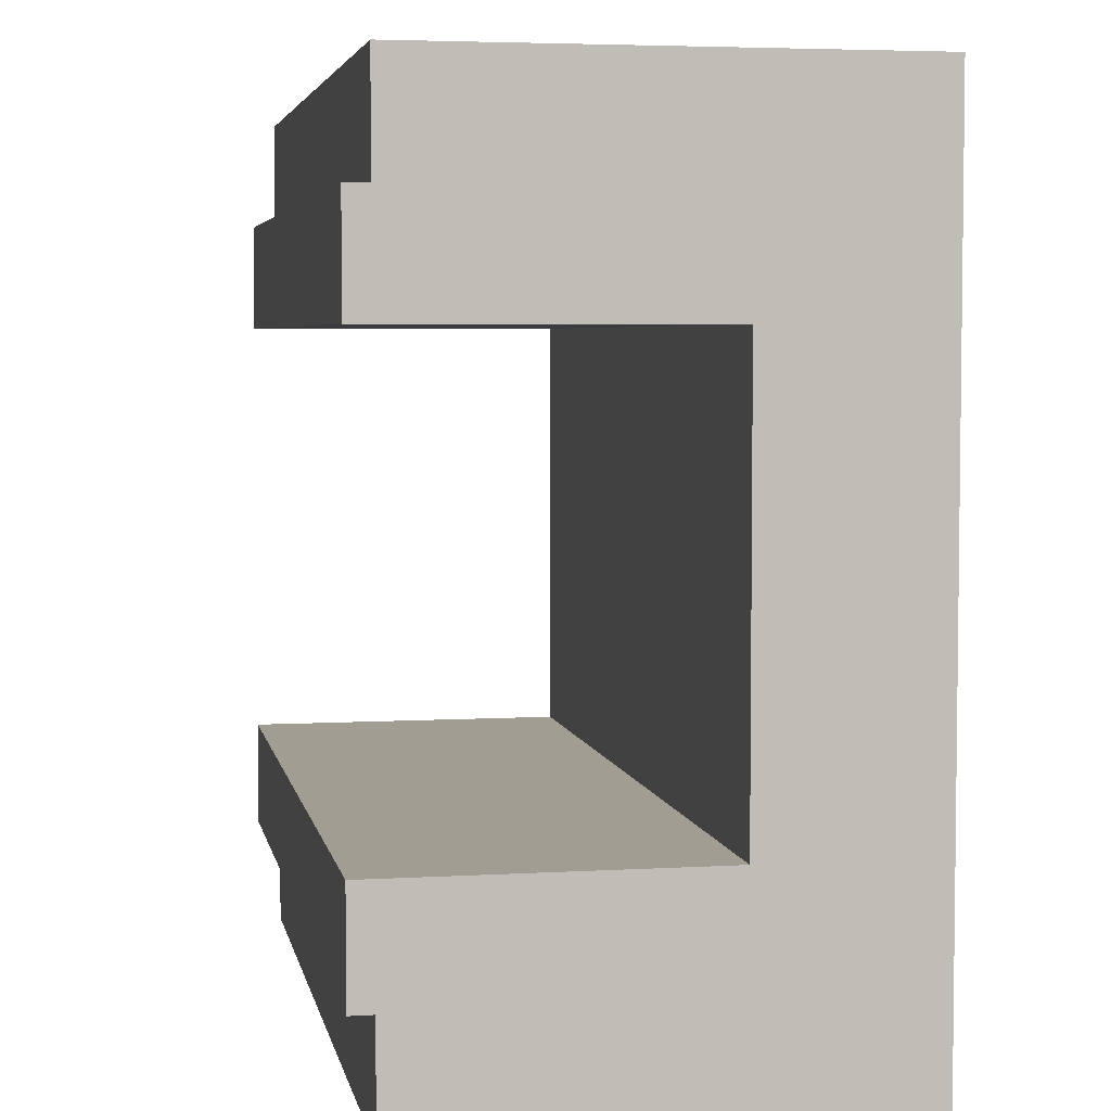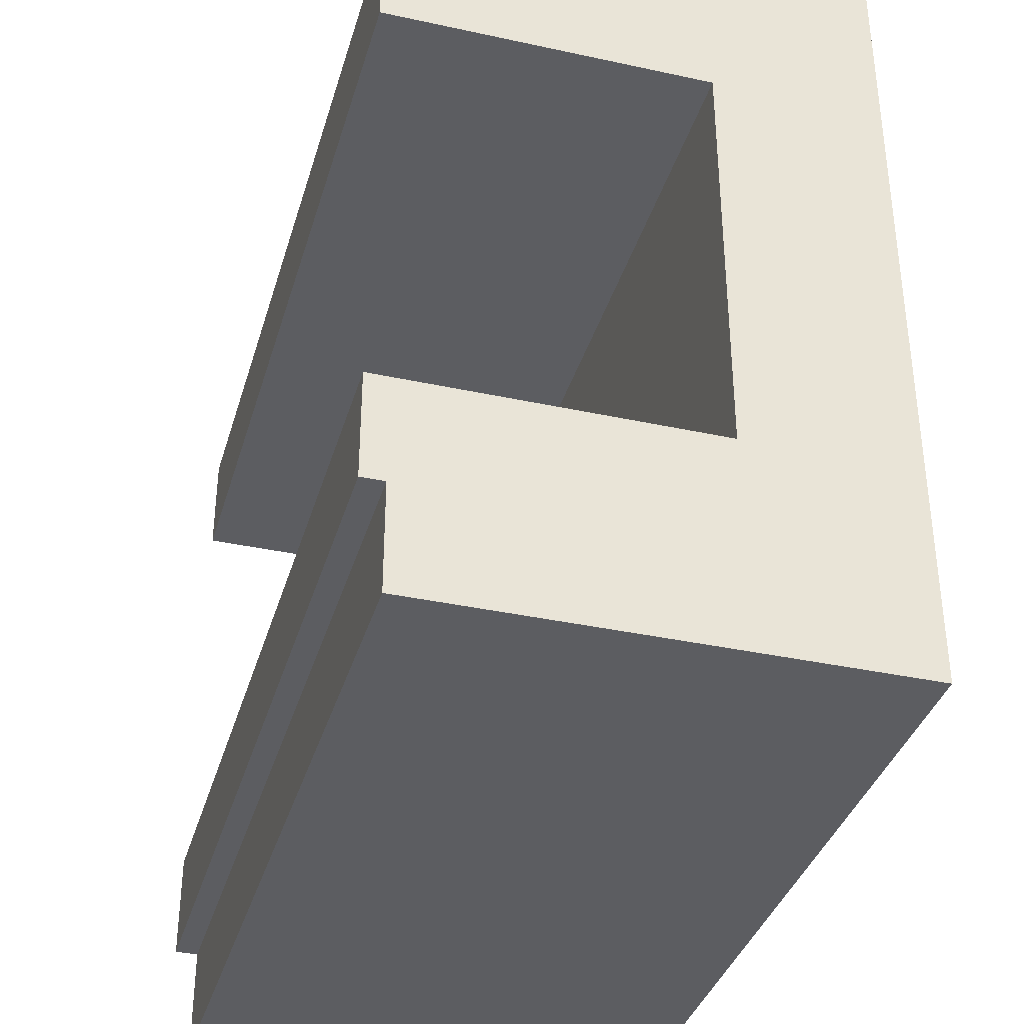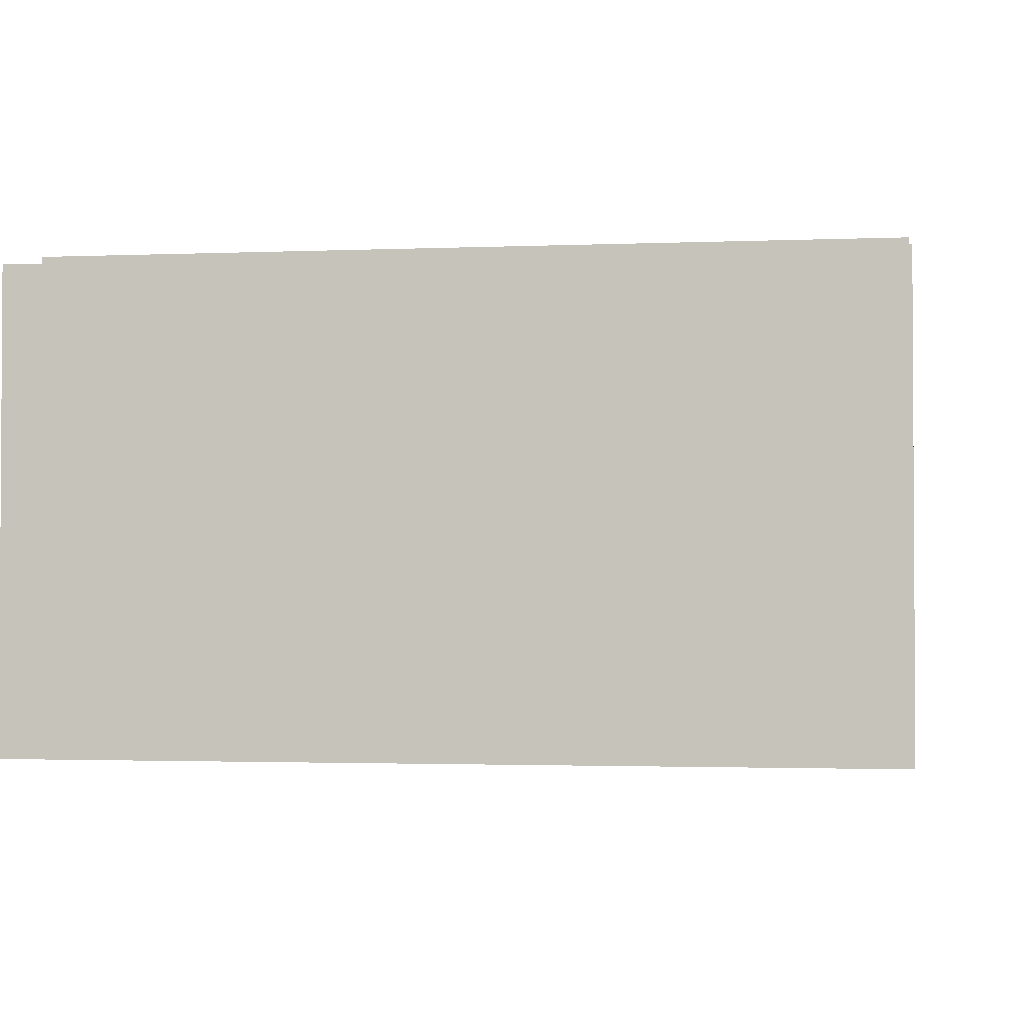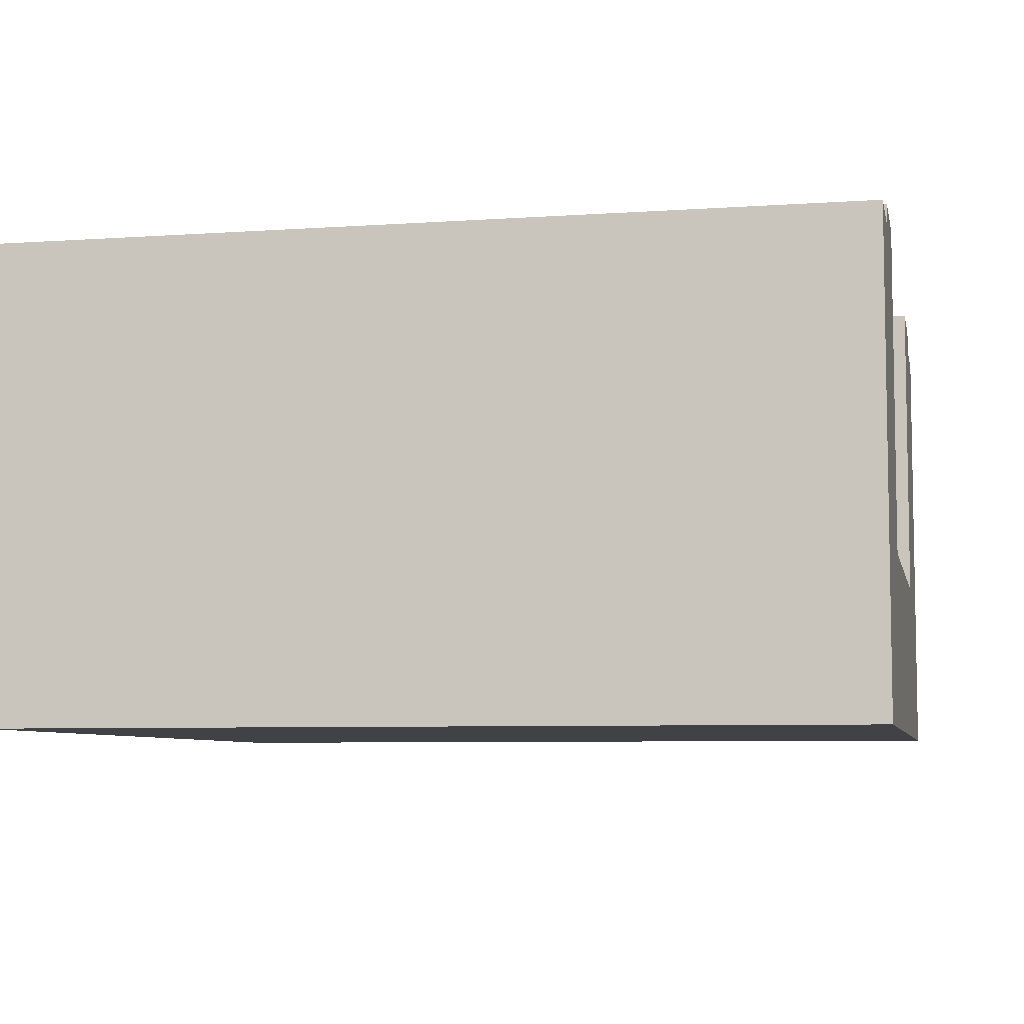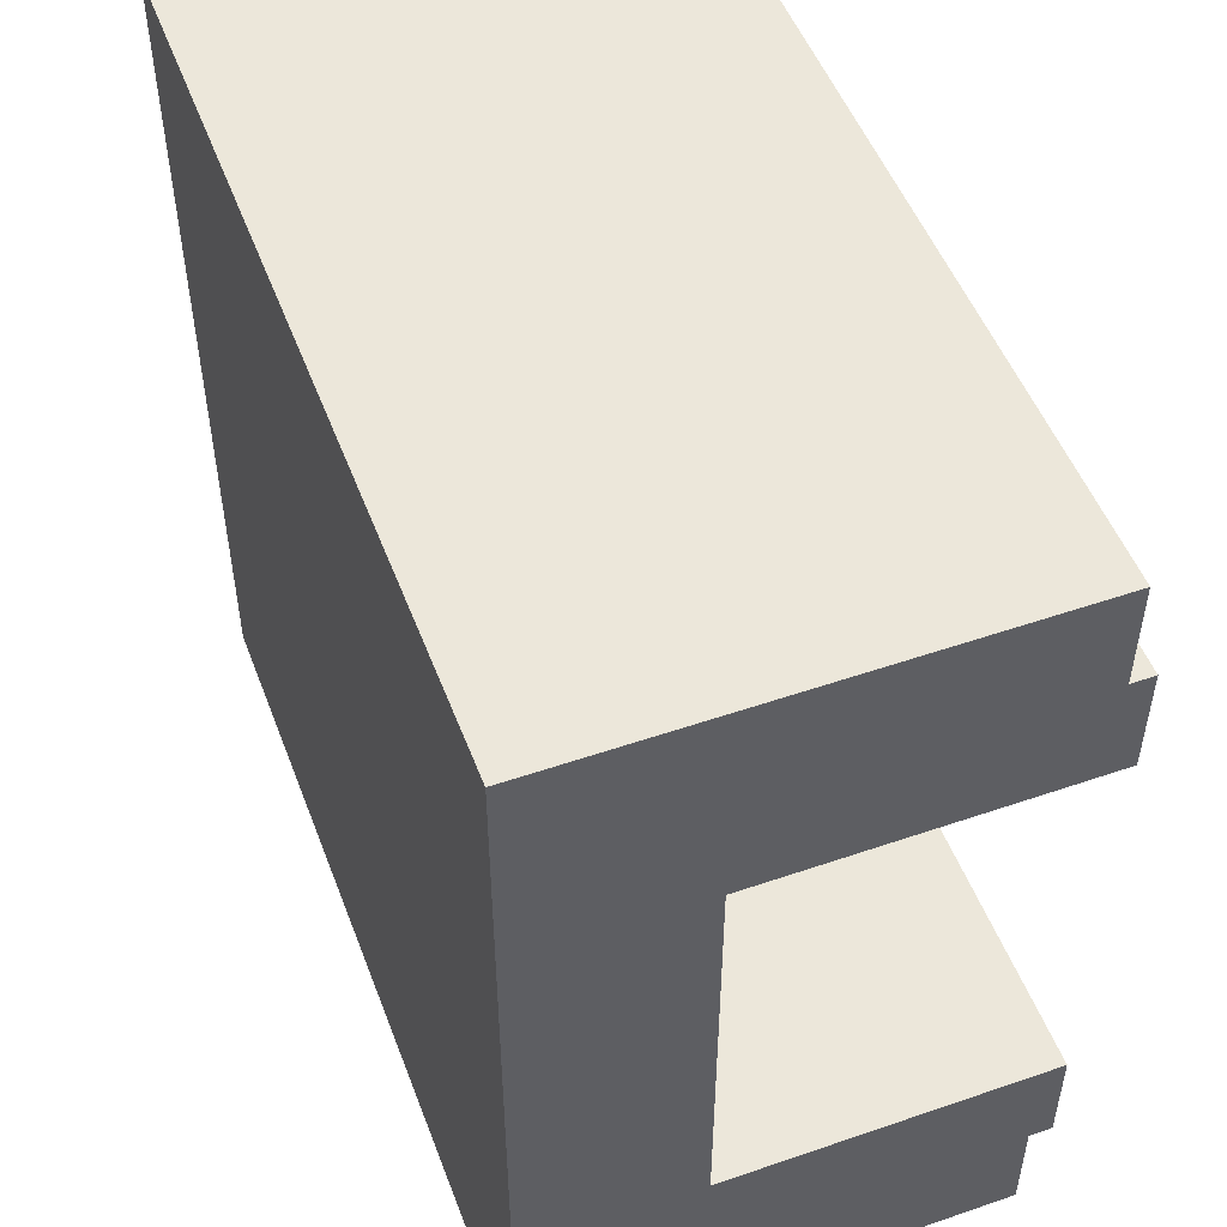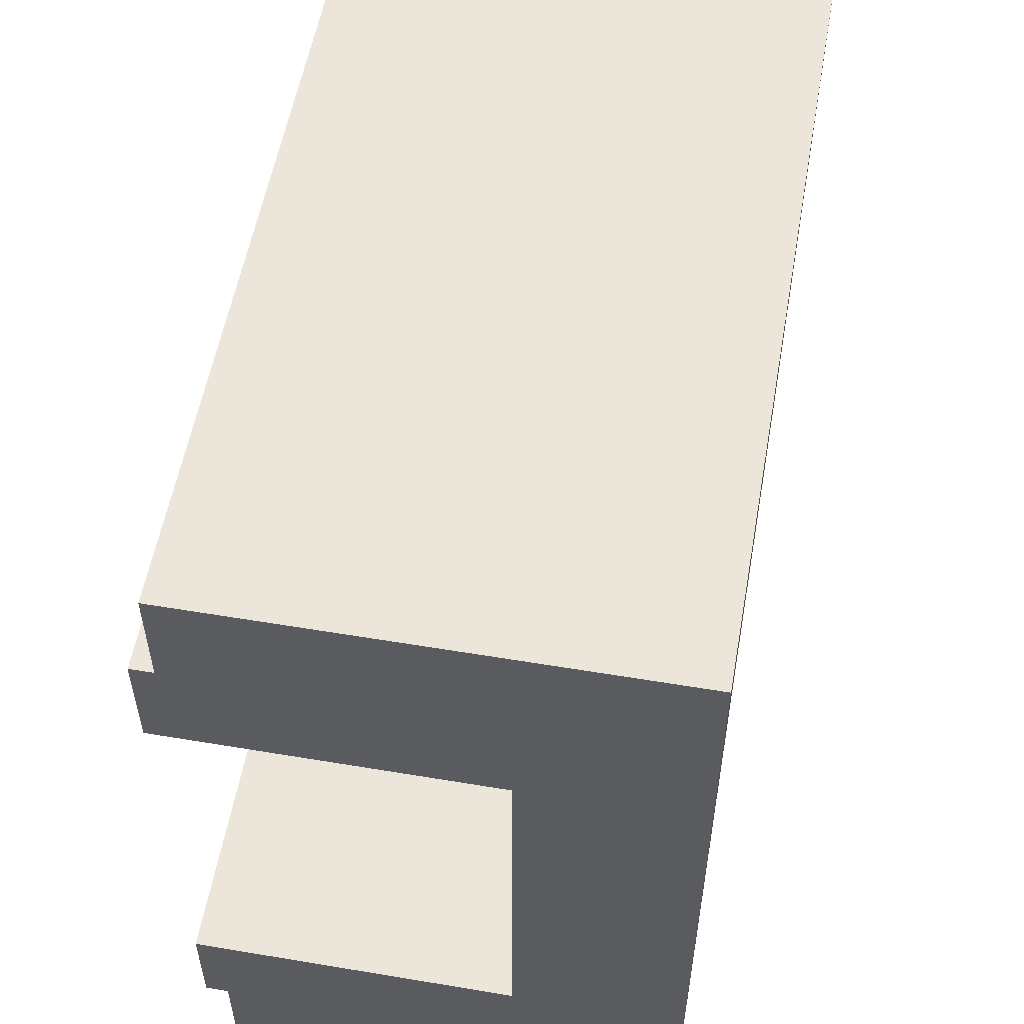
<metadata>
{"format":"obj","ext":"obj","renderer":"f3d","projection":"perspective","resolution":1024,"background":"white","views":[{"elev":4.6,"azim":-100.8,"up":"+Z"},{"elev":-36.6,"azim":-105.8,"up":"+Z"},{"elev":-2.0,"azim":-171.5,"up":"+Y"},{"elev":-6.7,"azim":-168.5,"up":"+Y"},{"elev":51.1,"azim":69.5,"up":"+Z"},{"elev":55.4,"azim":-80.0,"up":"+Z"}]}
</metadata>
<code>
g tile049
v 0.5 0.2 0.25
v -0.5 0.2 0.25
v 0.5 0.2 -0.25
v -0.5 0.2 -0.25
v -0.5 0.1 0.25
v -0.5 0.1 -0.25
v 0.5 0.1 -0.25
v 0.5 0.1 0.25
v 0.5 3.61e-16 -0.5
v 0.5 3.61e-16 -0.375
v 0.5 0.55 -0.5
v 0.5 0.55 -0.375
v -0.5 3.61e-16 0.5
v -0.5 3.61e-16 0.375
v -0.5 0.55 0.5
v -0.5 0.55 0.375
v 0.5 0.55 0.5
v 0.5 3.61e-16 0.5
v -0.5 0 -0.5
v -0.5 0.55 -0.5
v 0.5 3.61e-16 0.375
v -0.5 0 -0.375
v 0.5 0.55 0.375
v -0.5 0.55 -0.375
v 0.5 0.5767 0.25
v -0.5 0.5767 0.25
v 0.5 0.5767 -0.25
v -0.5 0.5767 -0.25
v 0.5 0.5767 -0.375
v -0.5 0.5767 -0.375
v 0.5 0.5767 0.375
v -0.5 0.5767 0.375
f 3 2 1
f 2 3 4
f 2 6 5
f 6 2 4
f 3 8 7
f 8 3 1
f 11 10 9
f 10 11 12
f 15 14 13
f 14 15 16
f 15 18 17
f 18 15 13
f 19 11 9
f 11 19 20
f 14 18 13
f 18 14 21
f 21 14 10
f 10 14 22
f 10 22 19
f 10 19 9
f 23 15 17
f 15 23 16
f 12 20 24
f 20 12 11
f 24 19 22
f 19 24 20
f 23 18 21
f 18 23 17
f 2 25 1
f 25 2 26
f 29 28 27
f 28 29 30
f 28 3 27
f 3 28 4
f 25 32 31
f 32 25 26
f 32 23 31
f 23 32 16
f 24 29 12
f 29 24 30
f 16 5 14
f 5 16 2
f 2 16 26
f 26 16 32
f 6 14 5
f 6 22 14
f 22 6 24
f 24 6 4
f 24 4 28
f 24 28 30
f 10 7 21
f 7 10 12
f 7 12 3
f 3 12 27
f 27 12 29
f 8 21 7
f 21 8 23
f 23 8 1
f 23 1 25
f 23 25 31

</code>
